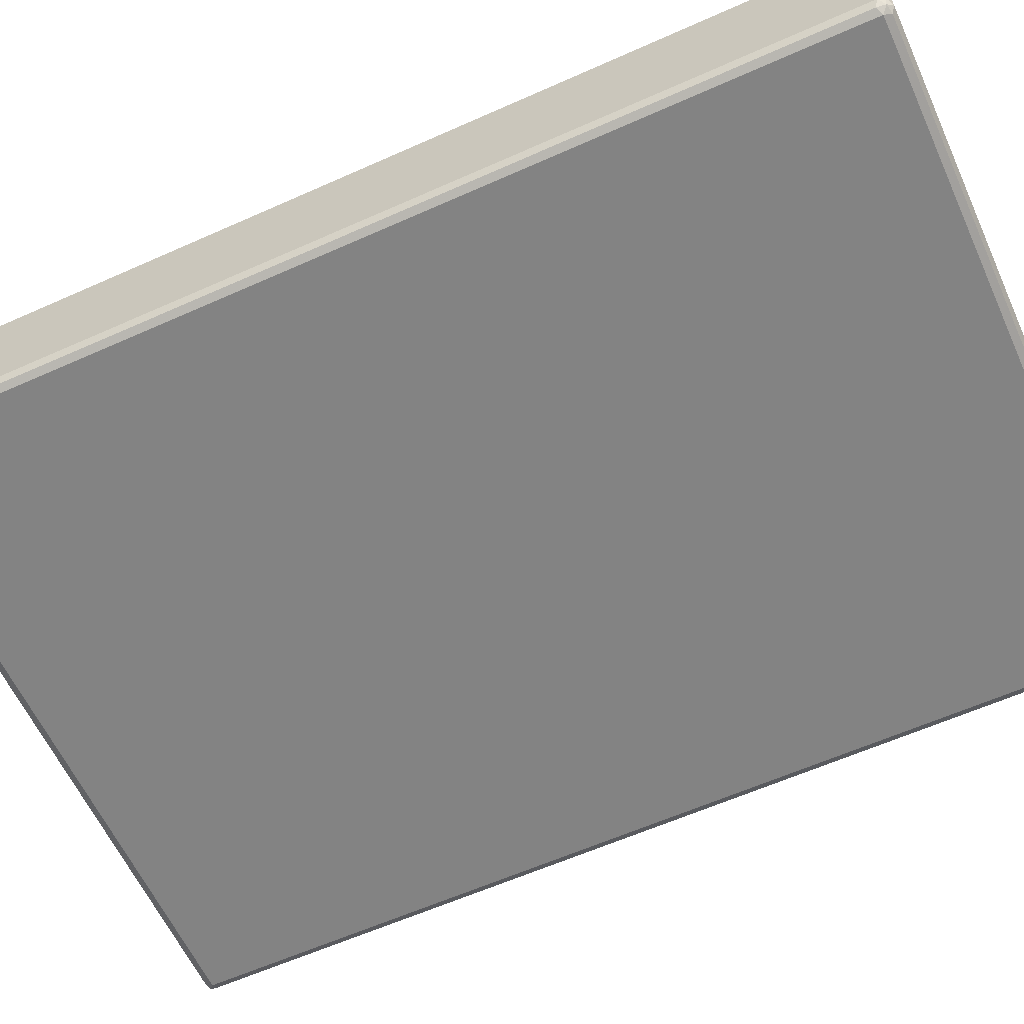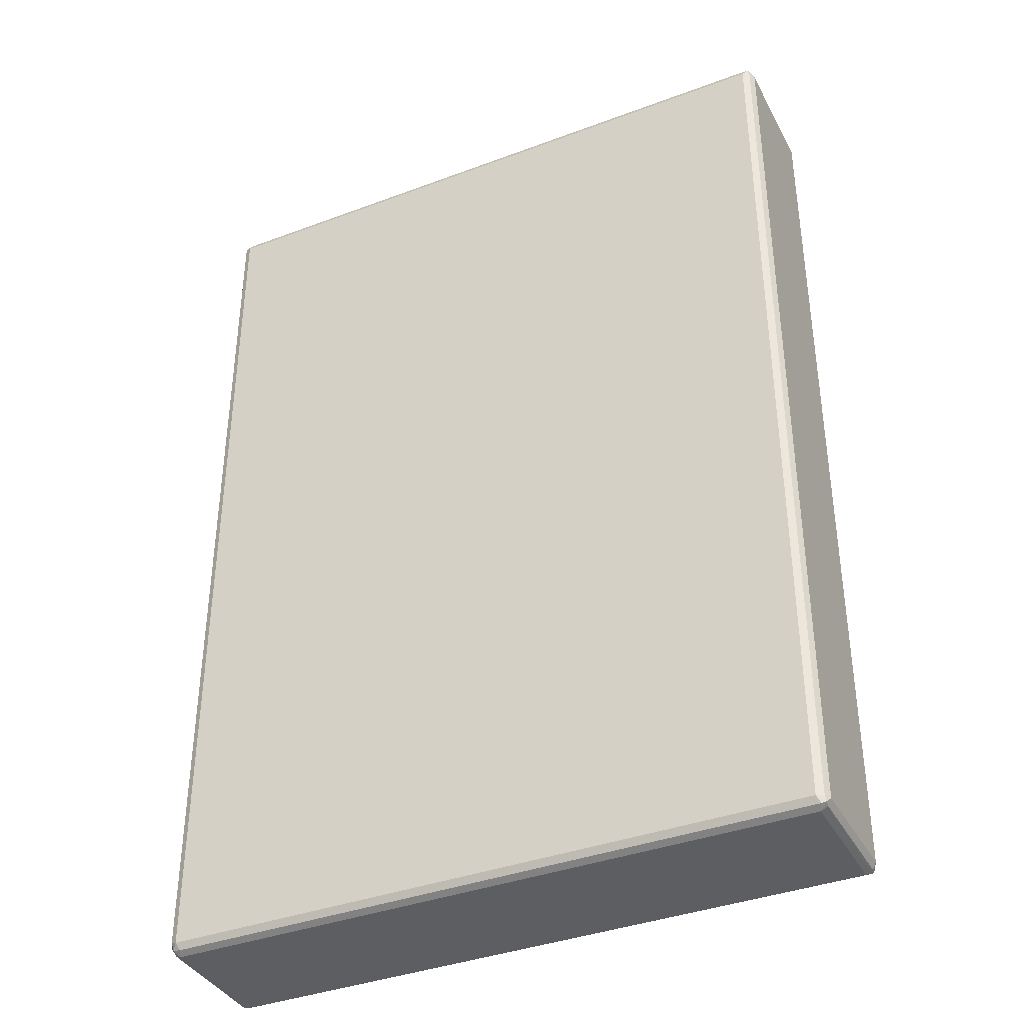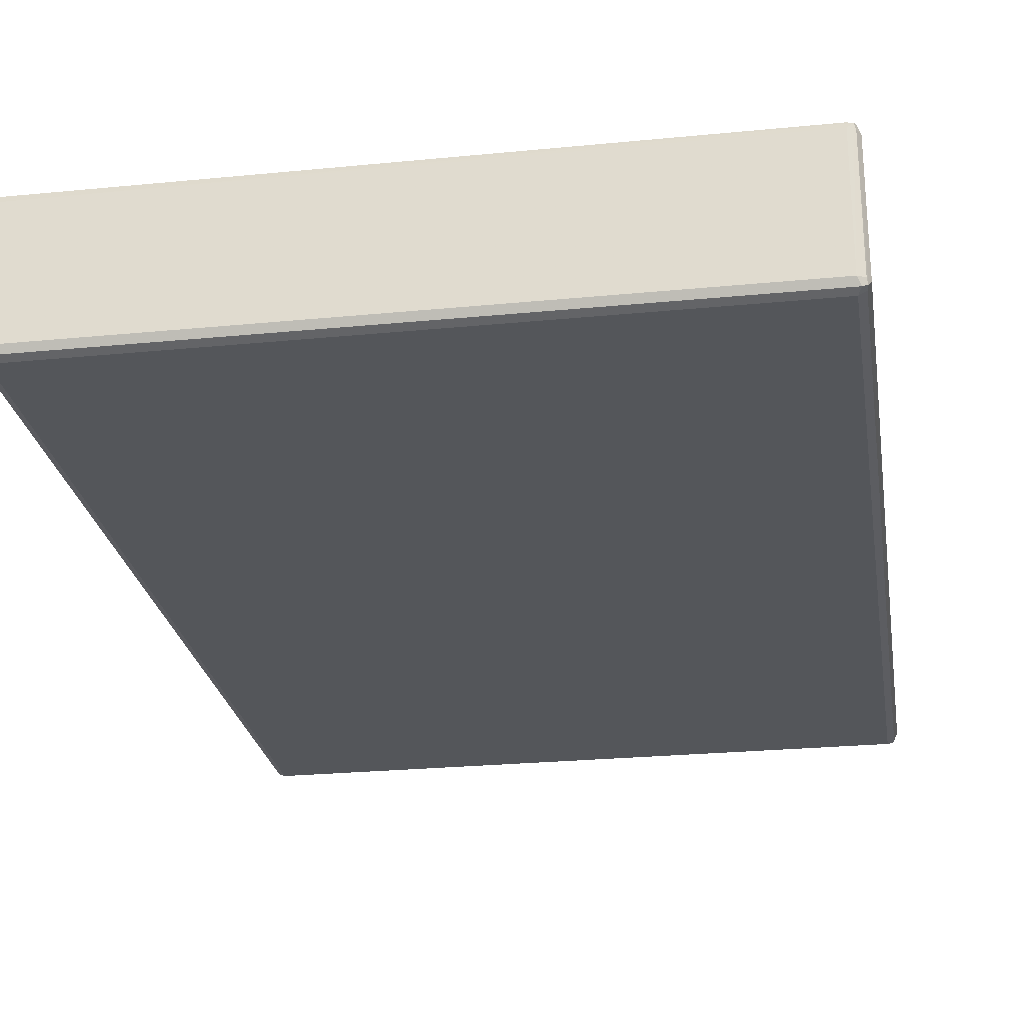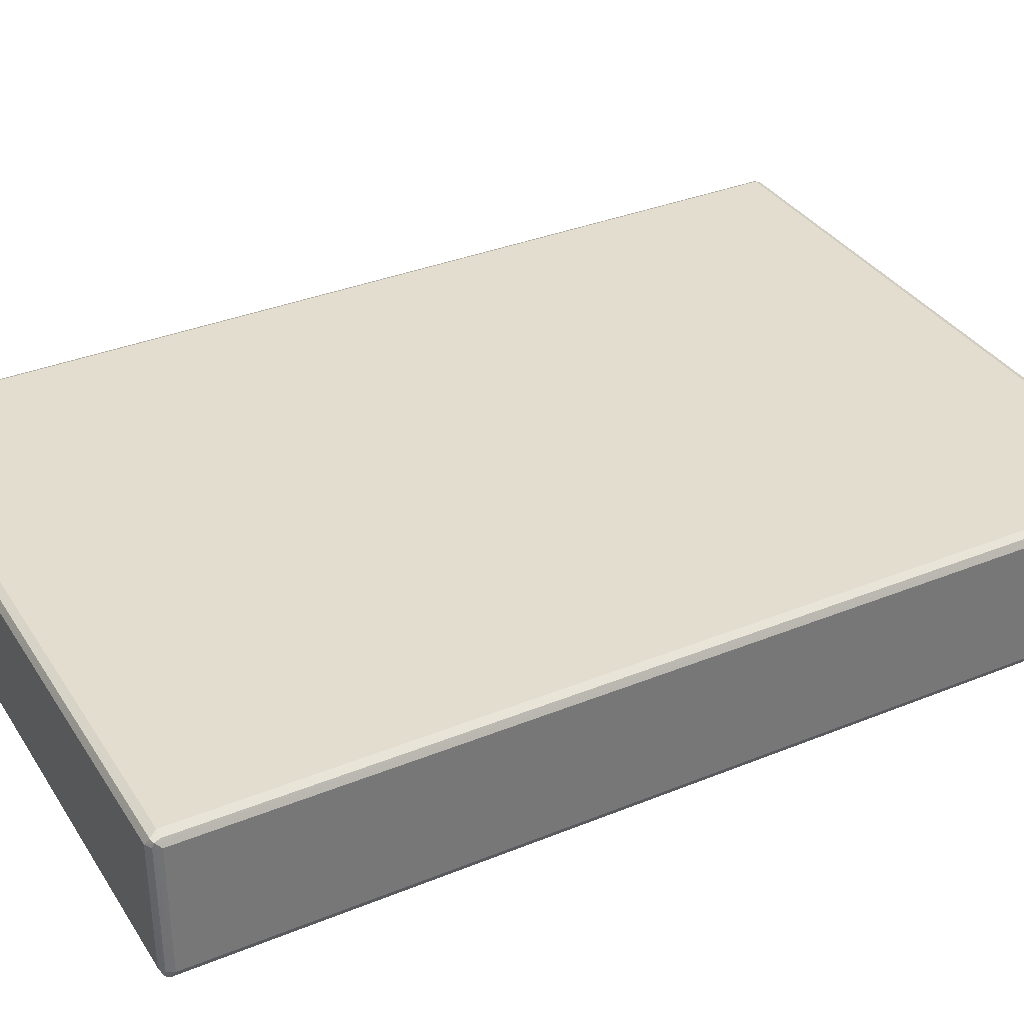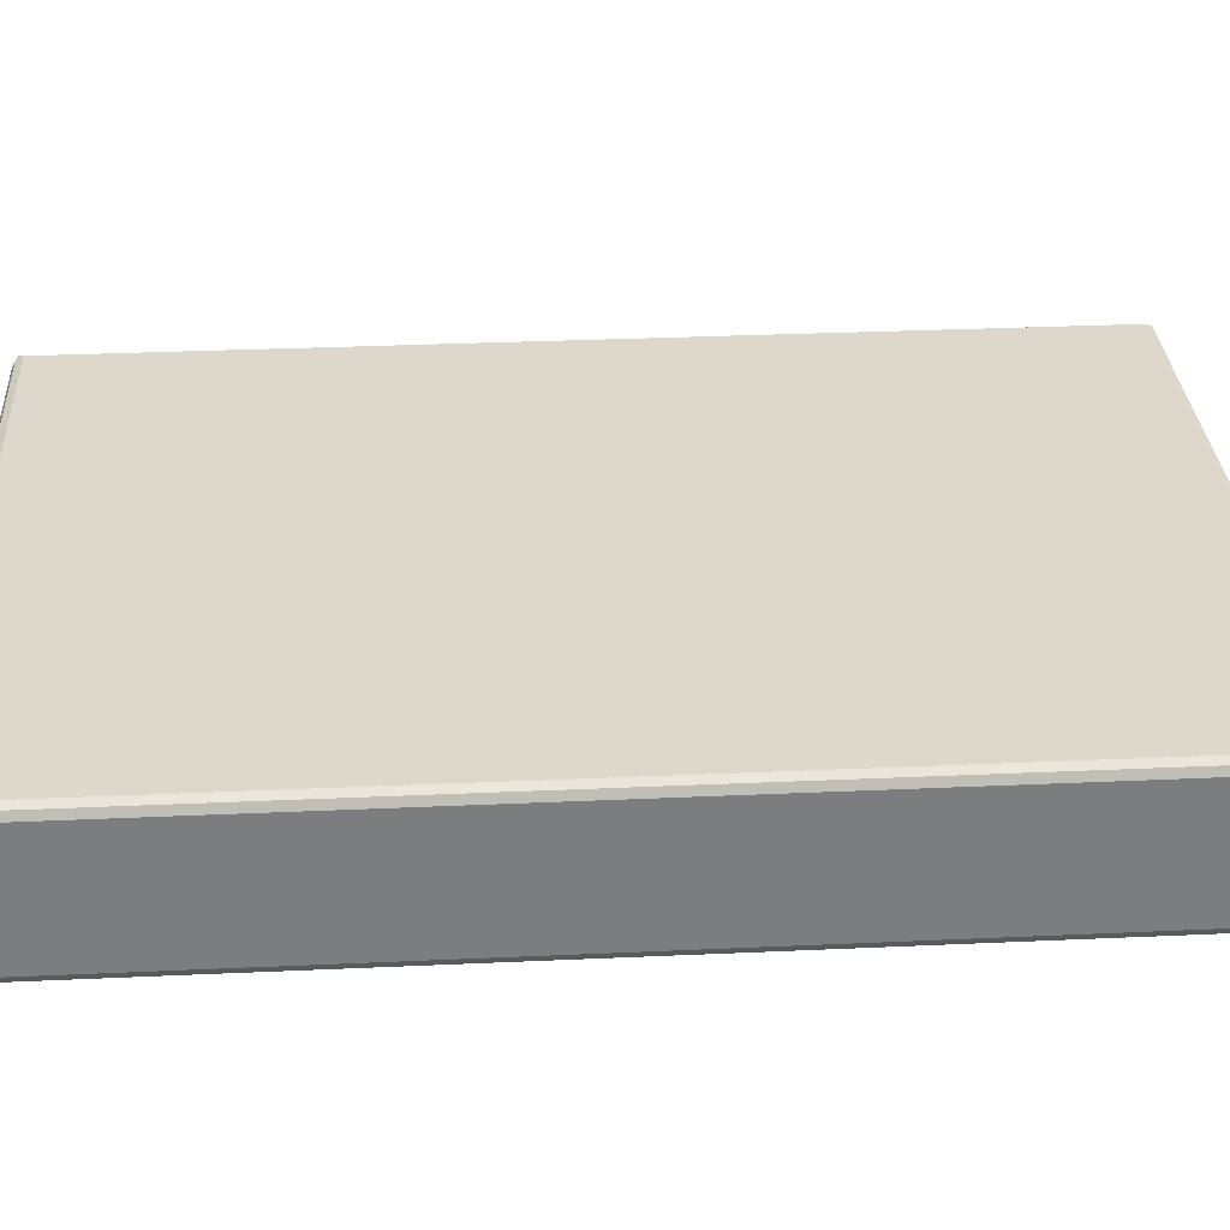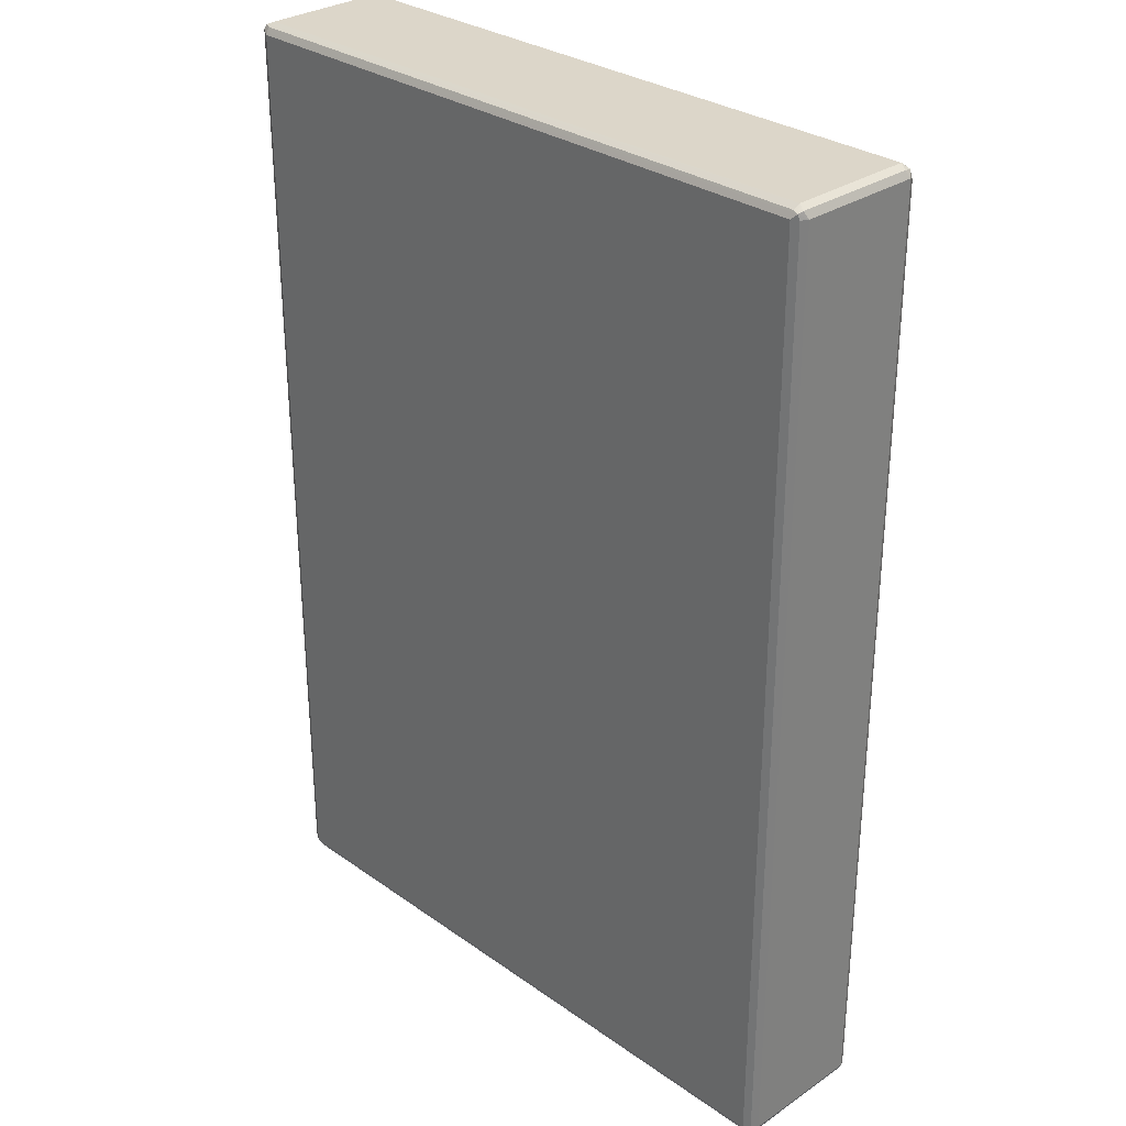
<metadata>
{"format":"obj","ext":"obj","renderer":"f3d","projection":"perspective","resolution":1024,"background":"white","views":[{"elev":-61.0,"azim":-65.5,"up":"+Y"},{"elev":-38.1,"azim":-154.6,"up":"+Z"},{"elev":-25.3,"azim":9.0,"up":"+Y"},{"elev":34.8,"azim":-118.5,"up":"+Y"},{"elev":31.3,"azim":86.3,"up":"+Y"},{"elev":30.2,"azim":-134.5,"up":"+Z"}]}
</metadata>
<code>
v -0.5603 -0.1051 0.7878
v -0.5544 -0.1167 0.782
v -0.5516 -0.1138 0.7967
v -0.5544 -0.09923 0.7995
v -0.5603 0.1051 0.7878
v -0.5603 -0.1051 -0.7878
v -0.5428 -0.1226 0.7878
v -0.5544 -0.1167 -0.7937
v -0.537 -0.1167 0.7995
v -0.5428 -0.1051 0.8055
v -0.5544 0.1109 0.7995
v -0.5516 0.1182 0.7967
v -0.5544 0.1167 0.7878
v -0.556 0.1138 -0.7967
v -0.5603 0.1051 -0.7878
v -0.5544 -0.1051 -0.7995
v -0.5516 -0.1138 -0.8011
v 0.5428 -0.1226 0.7878
v -0.5428 -0.1226 -0.7878
v 0.5486 -0.1167 0.7995
v -0.5428 0.1051 0.8055
v 0.5428 -0.1051 0.8055
v -0.5428 0.1167 0.7995
v 0.5428 0.1167 0.7995
v 0.5428 0.1226 0.7878
v -0.5428 0.1226 0.7878
v -0.5428 0.1226 -0.7878
v -0.5544 0.1167 -0.7878
v -0.5486 0.1167 -0.7995
v -0.5428 0.1051 -0.8055
v -0.5544 0.1051 -0.7995
v 0.5428 -0.1167 -0.7995
v -0.5428 -0.1167 -0.7995
v -0.5428 -0.1051 -0.8055
v 0.5428 -0.1051 -0.8055
v 0.5544 -0.1167 0.7878
v 0.556 -0.1138 0.7967
v 0.5428 -0.1226 -0.7878
v 0.5516 -0.1182 -0.7967
v 0.5428 0.1051 0.8055
v 0.5516 0.1138 0.8011
v 0.5544 -0.1051 0.7995
v 0.5544 0.1167 0.7937
v 0.5428 0.1226 -0.7878
v 0.537 0.1167 -0.7995
v 0.5428 0.1051 -0.8055
v 0.5544 -0.1109 -0.7995
v 0.5544 -0.1167 -0.7878
v 0.5603 -0.1051 0.7878
v 0.5603 0.1051 0.7878
v 0.5544 0.1051 0.7995
v 0.5603 -0.1051 -0.7878
v 0.5544 0.1167 -0.782
v 0.5516 0.1138 -0.7967
v 0.5544 0.09923 -0.7995
v 0.5603 0.1051 -0.7878
f 1 2 3
f 1 3 4
f 1 4 11
f 1 11 5
f 1 5 15
f 1 15 6
f 1 6 8
f 1 8 2
f 2 7 3
f 2 8 19
f 2 19 7
f 3 7 9
f 3 9 10
f 3 10 4
f 4 10 21
f 4 21 11
f 5 11 12
f 5 12 13
f 5 13 14
f 5 14 15
f 6 15 14
f 6 14 16
f 6 16 17
f 6 17 8
f 7 18 20
f 7 20 9
f 7 19 38
f 7 38 18
f 8 17 19
f 9 20 22
f 9 22 10
f 10 22 40
f 10 40 21
f 11 21 12
f 12 21 23
f 12 23 24
f 12 24 25
f 12 25 26
f 12 26 27
f 12 27 28
f 12 28 13
f 13 28 14
f 14 28 27
f 14 27 29
f 14 29 30
f 14 30 31
f 14 31 16
f 16 31 17
f 17 32 33
f 17 33 19
f 17 31 30
f 17 30 34
f 17 34 35
f 17 35 32
f 18 36 37
f 18 37 20
f 18 38 39
f 18 39 36
f 19 33 39
f 19 39 38
f 20 37 22
f 21 40 41
f 21 41 23
f 22 37 42
f 22 42 41
f 22 41 40
f 23 41 24
f 24 41 25
f 25 41 43
f 25 43 53
f 25 53 44
f 25 44 27
f 25 27 26
f 27 44 45
f 27 45 29
f 29 45 46
f 29 46 30
f 30 46 35
f 30 35 34
f 32 39 33
f 32 35 39
f 35 47 39
f 35 46 55
f 35 55 47
f 36 39 48
f 36 48 37
f 37 49 50
f 37 50 51
f 37 51 42
f 37 48 52
f 37 52 49
f 39 47 52
f 39 52 48
f 41 42 51
f 41 51 50
f 41 50 43
f 43 50 56
f 43 56 53
f 44 53 54
f 44 54 45
f 45 54 46
f 46 54 55
f 47 55 56
f 47 56 52
f 49 52 56
f 49 56 50
f 53 56 54
f 54 56 55

</code>
